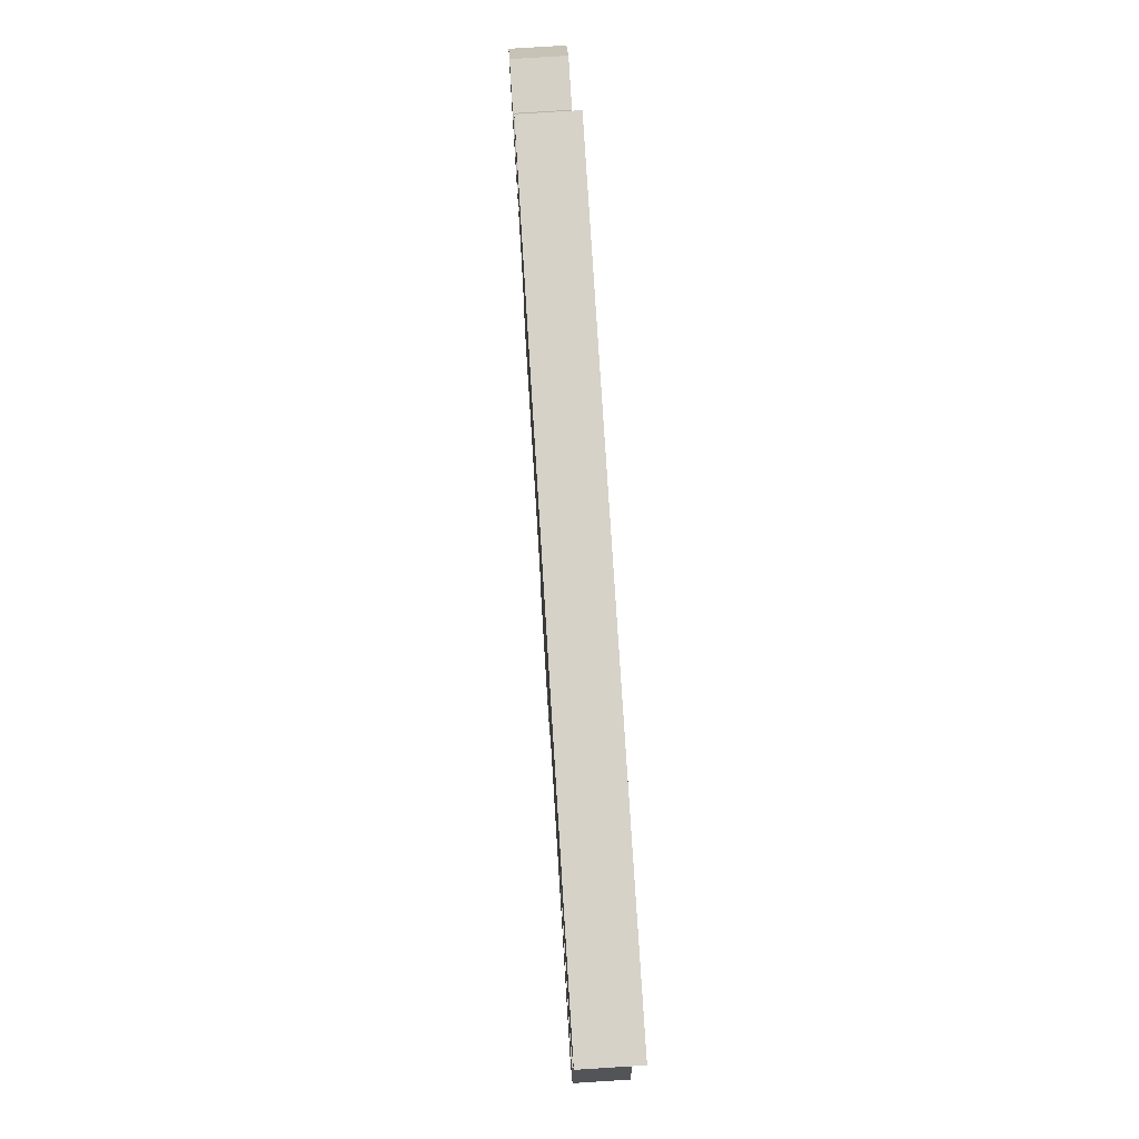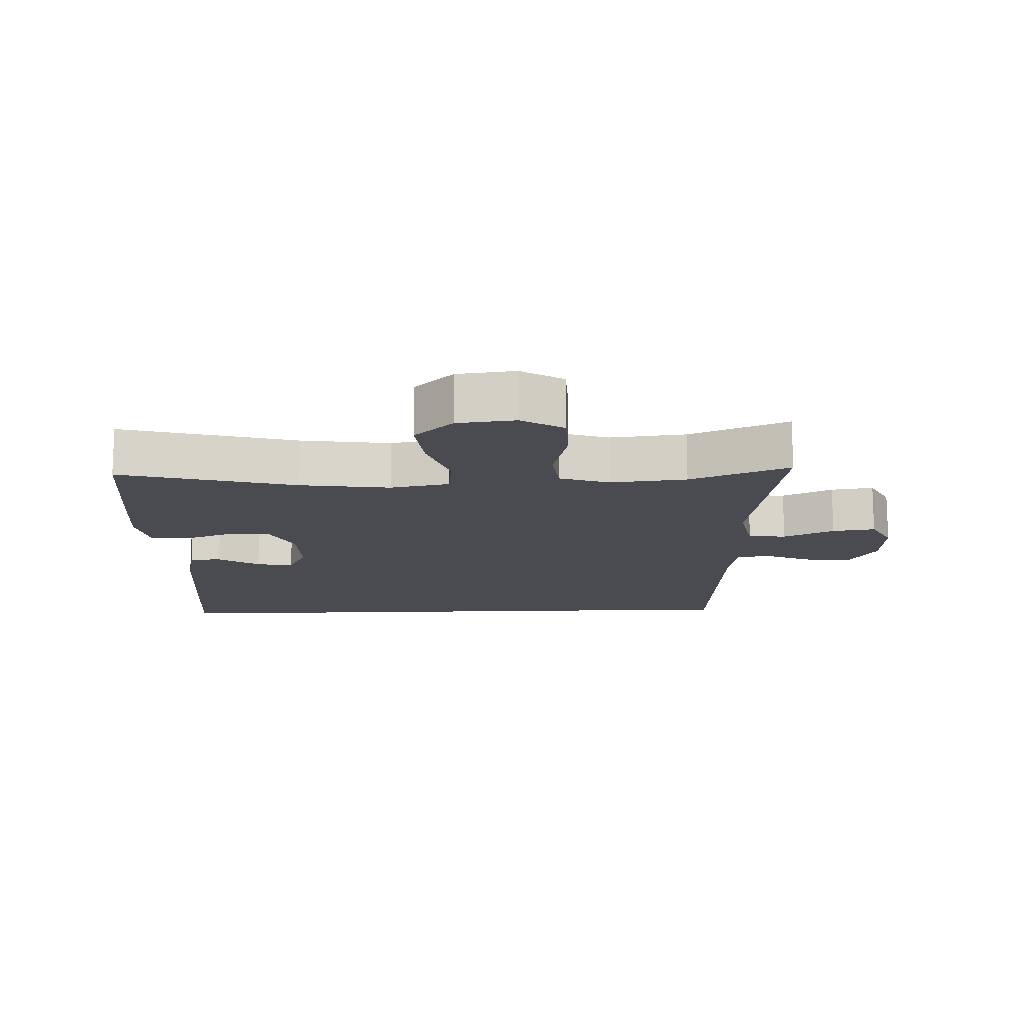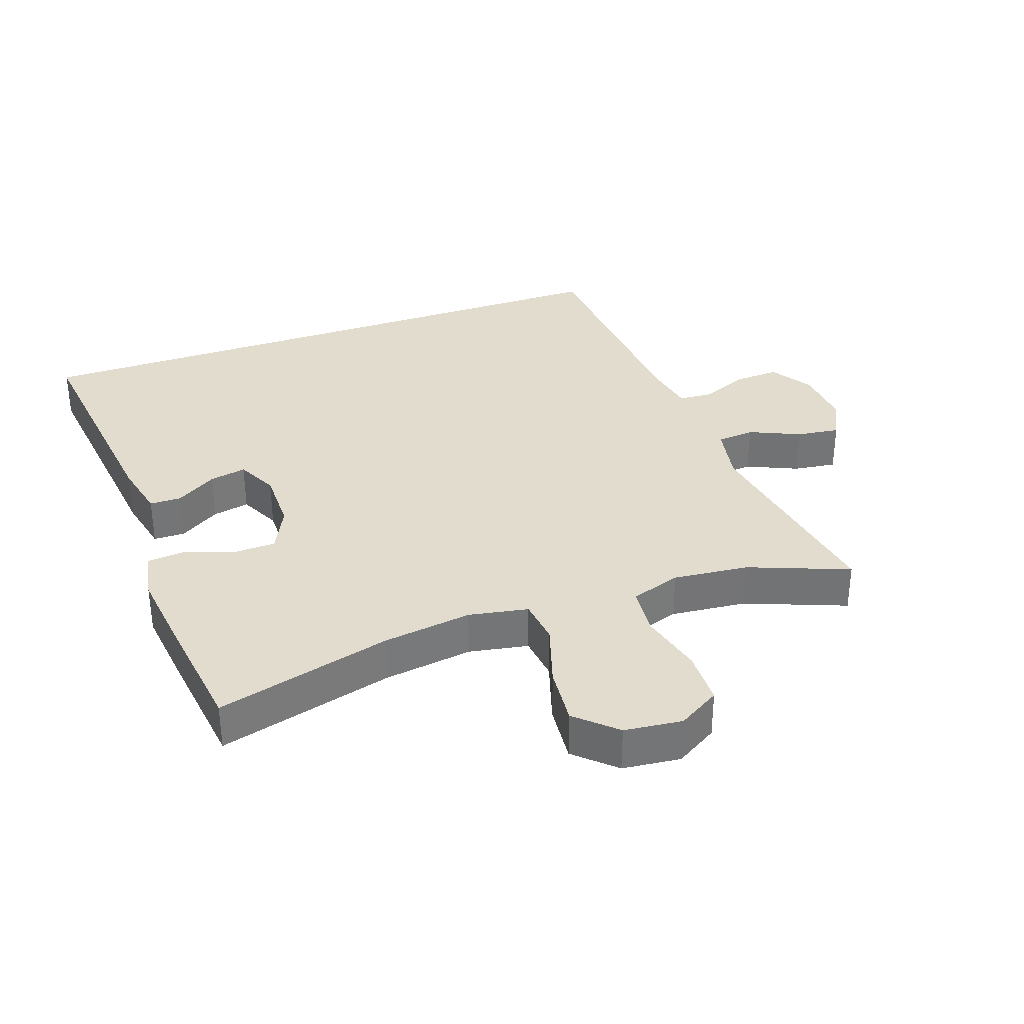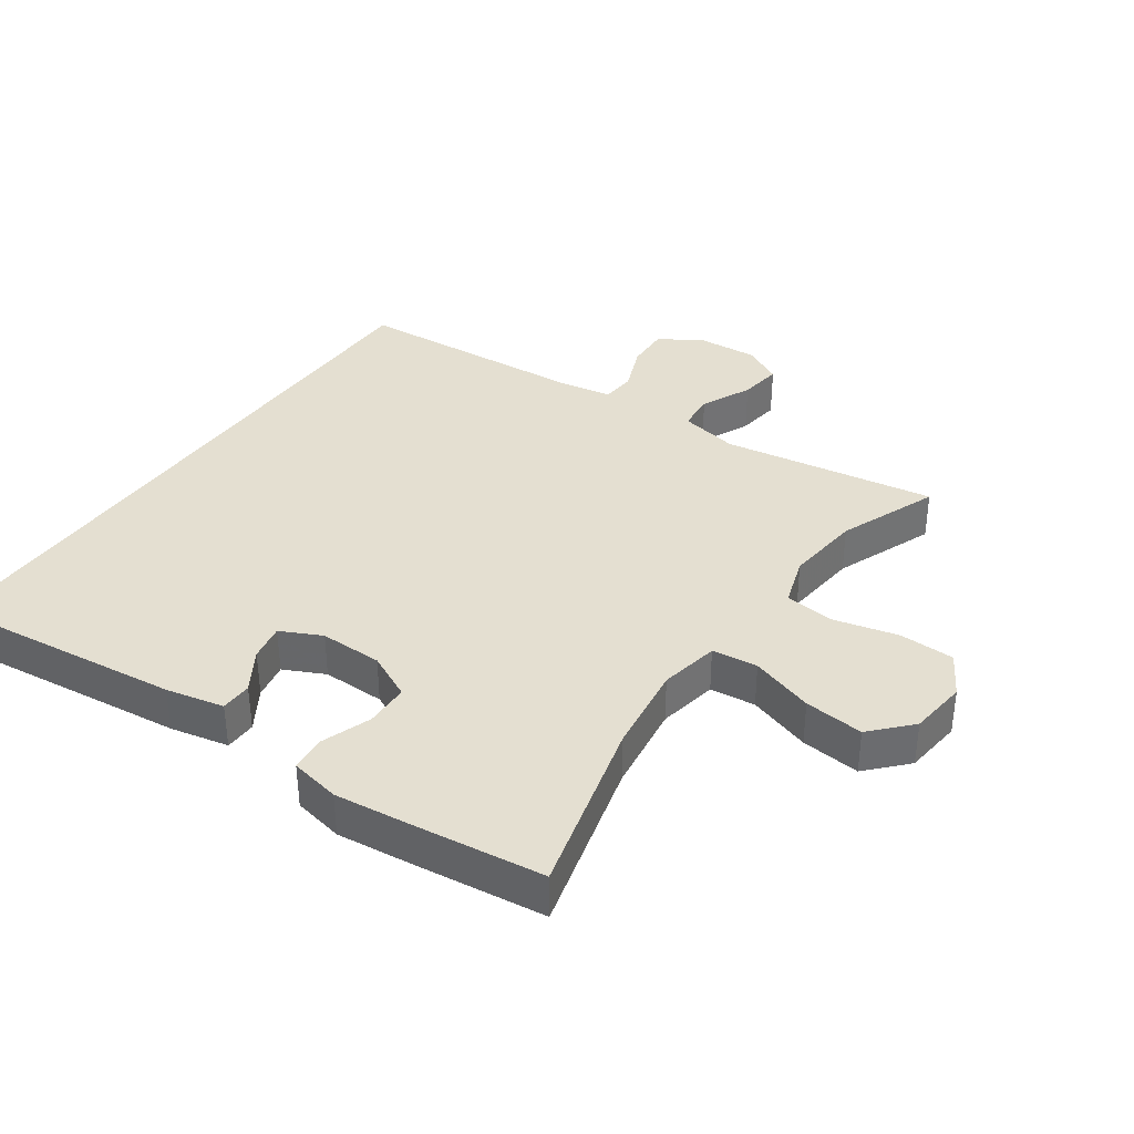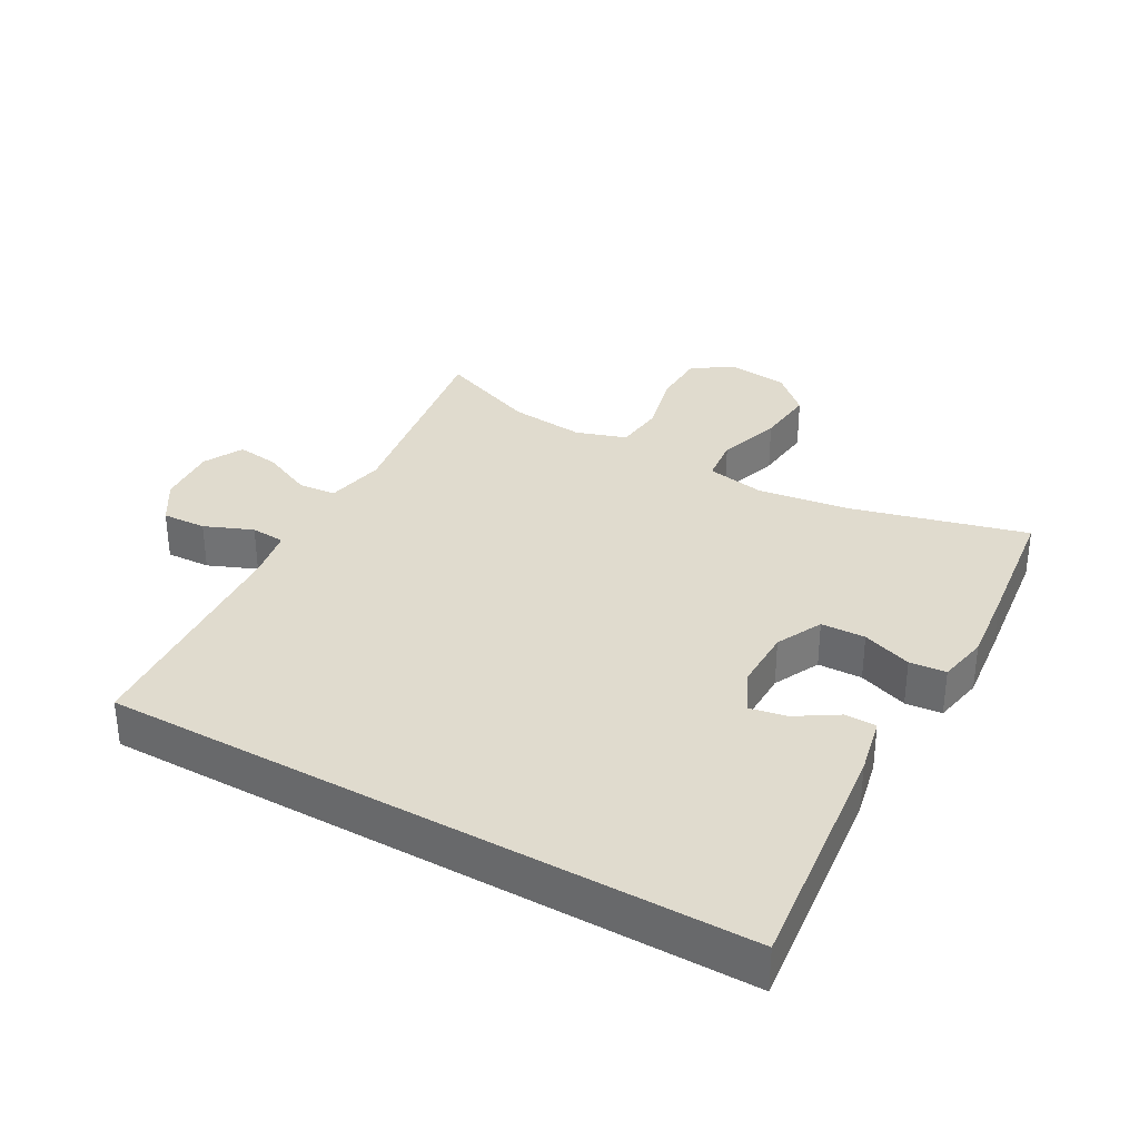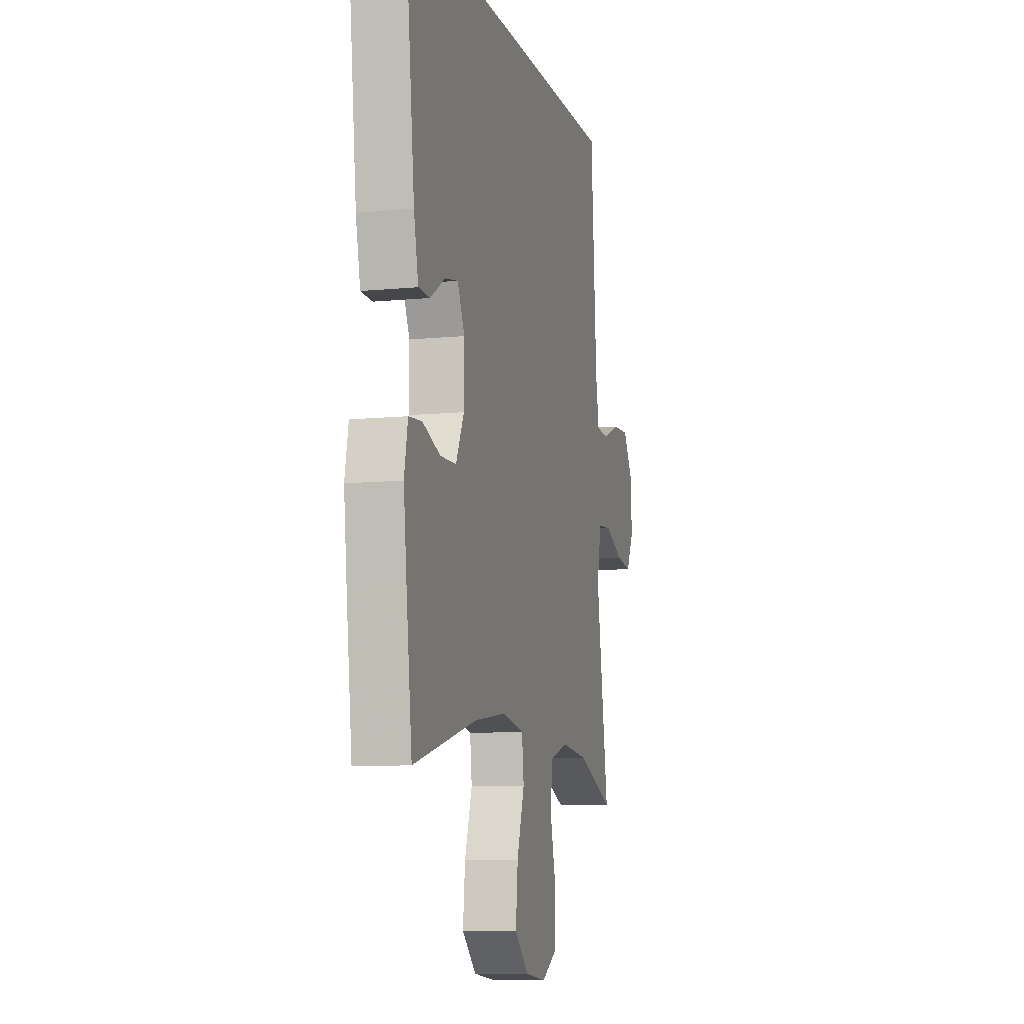
<metadata>
{"format":"obj","ext":"obj","renderer":"f3d","projection":"perspective","resolution":1024,"background":"white","views":[{"elev":77.8,"azim":86.4,"up":"+Z"},{"elev":-14.6,"azim":-177.8,"up":"+Y"},{"elev":34.0,"azim":160.3,"up":"+Y"},{"elev":36.7,"azim":125.0,"up":"+Y"},{"elev":33.5,"azim":29.4,"up":"+Y"},{"elev":-9.2,"azim":104.6,"up":"+Z"}]}
</metadata>
<code>
v -0.421 0.07 0.5
v 0.546 0.07 0.5
v 0.505 0.07 0.136
v 0.486 0.07 0.048
v 0.438 0.07 0.047
v 0.376 0.07 0.086
v 0.32 0.07 0.097
v 0.29 0.07 0.035
v 0.291 0.07 -0.06
v 0.325 0.07 -0.13
v 0.392 0.07 -0.132
v 0.467 0.07 -0.105
v 0.522 0.07 -0.11
v 0.537 0.07 -0.186
v 0.524 0.07 -0.303
v 0.5 0.07 -0.5
v 0.233 0.07 -0.43
v 0.097 0.07 -0.411
v 0.007 0.07 -0.428
v -0.001 0.07 -0.497
v 0.03 0.07 -0.593
v 0.039 0.07 -0.683
v -0.02 0.07 -0.738
v -0.108 0.07 -0.748
v -0.172 0.07 -0.71
v -0.174 0.07 -0.626
v -0.15 0.07 -0.528
v -0.158 0.07 -0.453
v -0.234 0.07 -0.428
v -0.349 0.07 -0.44
v -0.5 0.07 -0.5
v -0.449 0.07 -0.175
v -0.467 0.07 -0.085
v -0.524 0.07 -0.08
v -0.601 0.07 -0.115
v -0.666 0.07 -0.124
v -0.697 0.07 -0.064
v -0.691 0.07 0.028
v -0.651 0.07 0.092
v -0.584 0.07 0.089
v -0.511 0.07 0.059
v -0.459 0.07 0.063
v -0.445 0.07 0.141
v -0.421 0 0.5
v 0.546 0 0.5
v 0.505 0 0.136
v 0.486 0 0.048
v 0.438 0 0.047
v 0.376 0 0.086
v 0.32 0 0.097
v 0.29 0 0.035
v 0.291 0 -0.06
v 0.325 0 -0.13
v 0.392 0 -0.132
v 0.467 0 -0.105
v 0.522 0 -0.11
v 0.537 0 -0.186
v 0.524 0 -0.303
v 0.5 0 -0.5
v 0.233 0 -0.43
v 0.097 0 -0.411
v 0.007 0 -0.428
v -0.001 0 -0.497
v 0.03 0 -0.593
v 0.039 0 -0.683
v -0.02 0 -0.738
v -0.108 0 -0.748
v -0.172 0 -0.71
v -0.174 0 -0.626
v -0.15 0 -0.528
v -0.158 0 -0.453
v -0.234 0 -0.428
v -0.349 0 -0.44
v -0.5 0 -0.5
v -0.449 0 -0.175
v -0.467 0 -0.085
v -0.524 0 -0.08
v -0.601 0 -0.115
v -0.666 0 -0.124
v -0.697 0 -0.064
v -0.691 0 0.028
v -0.651 0 0.092
v -0.584 0 0.089
v -0.511 0 0.059
v -0.459 0 0.063
v -0.445 0 0.141
f 39 40 41
f 38 39 41
f 37 38 41
f 36 37 41
f 35 36 41
f 34 35 41
f 33 34 41 42
f 32 33 42 43
f 30 31 32
f 43 1 2
f 32 43 2
f 30 32 2
f 29 30 2
f 25 26 27
f 24 25 27
f 23 24 27
f 22 23 27
f 21 22 27
f 20 21 27
f 19 20 27 28
f 18 19 28 29
f 15 16 17
f 14 15 17
f 13 14 17
f 12 13 17
f 11 12 17
f 10 11 17 18
f 9 10 18 29
f 4 5 6
f 3 4 6
f 2 3 6
f 2 6 7
f 29 2 7
f 8 9 29
f 7 8 29
f 84 83 82
f 84 82 81
f 84 81 80
f 84 80 79
f 84 79 78
f 84 78 77
f 85 84 77 76
f 86 85 76 75
f 75 74 73
f 45 44 86
f 45 86 75
f 45 75 73
f 45 73 72
f 70 69 68
f 70 68 67
f 70 67 66
f 70 66 65
f 70 65 64
f 70 64 63
f 71 70 63 62
f 72 71 62 61
f 60 59 58
f 60 58 57
f 60 57 56
f 60 56 55
f 60 55 54
f 61 60 54 53
f 72 61 53 52
f 49 48 47
f 49 47 46
f 49 46 45
f 50 49 45
f 50 45 72
f 72 52 51
f 72 51 50
f 1 44 45 2
f 2 45 46 3
f 3 46 47 4
f 4 47 48 5
f 5 48 49 6
f 6 49 50 7
f 7 50 51 8
f 8 51 52 9
f 9 52 53 10
f 10 53 54 11
f 11 54 55 12
f 12 55 56 13
f 13 56 57 14
f 14 57 58 15
f 15 58 59 16
f 16 59 60 17
f 17 60 61 18
f 18 61 62 19
f 19 62 63 20
f 20 63 64 21
f 21 64 65 22
f 22 65 66 23
f 23 66 67 24
f 24 67 68 25
f 25 68 69 26
f 26 69 70 27
f 27 70 71 28
f 28 71 72 29
f 29 72 73 30
f 30 73 74 31
f 31 74 75 32
f 32 75 76 33
f 33 76 77 34
f 34 77 78 35
f 35 78 79 36
f 36 79 80 37
f 37 80 81 38
f 38 81 82 39
f 39 82 83 40
f 40 83 84 41
f 41 84 85 42
f 42 85 86 43
f 43 86 44 1

</code>
